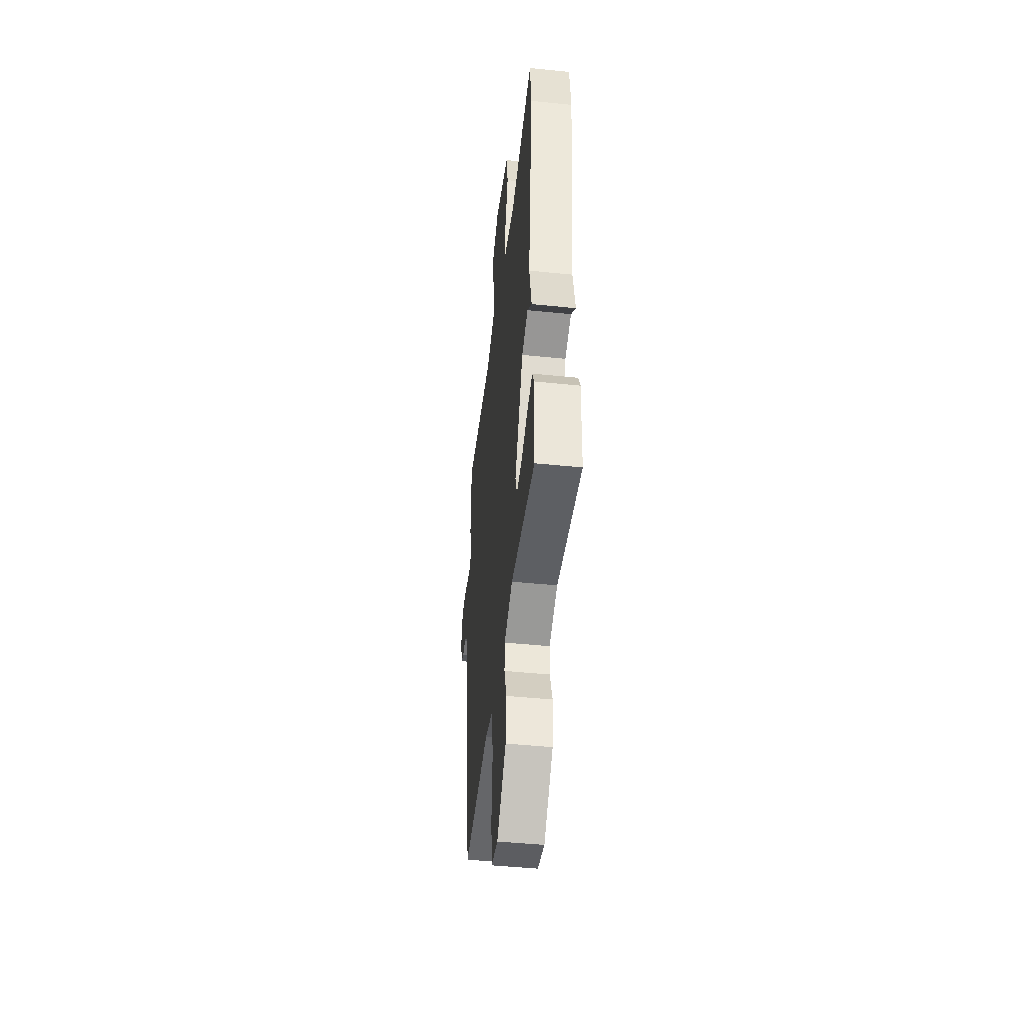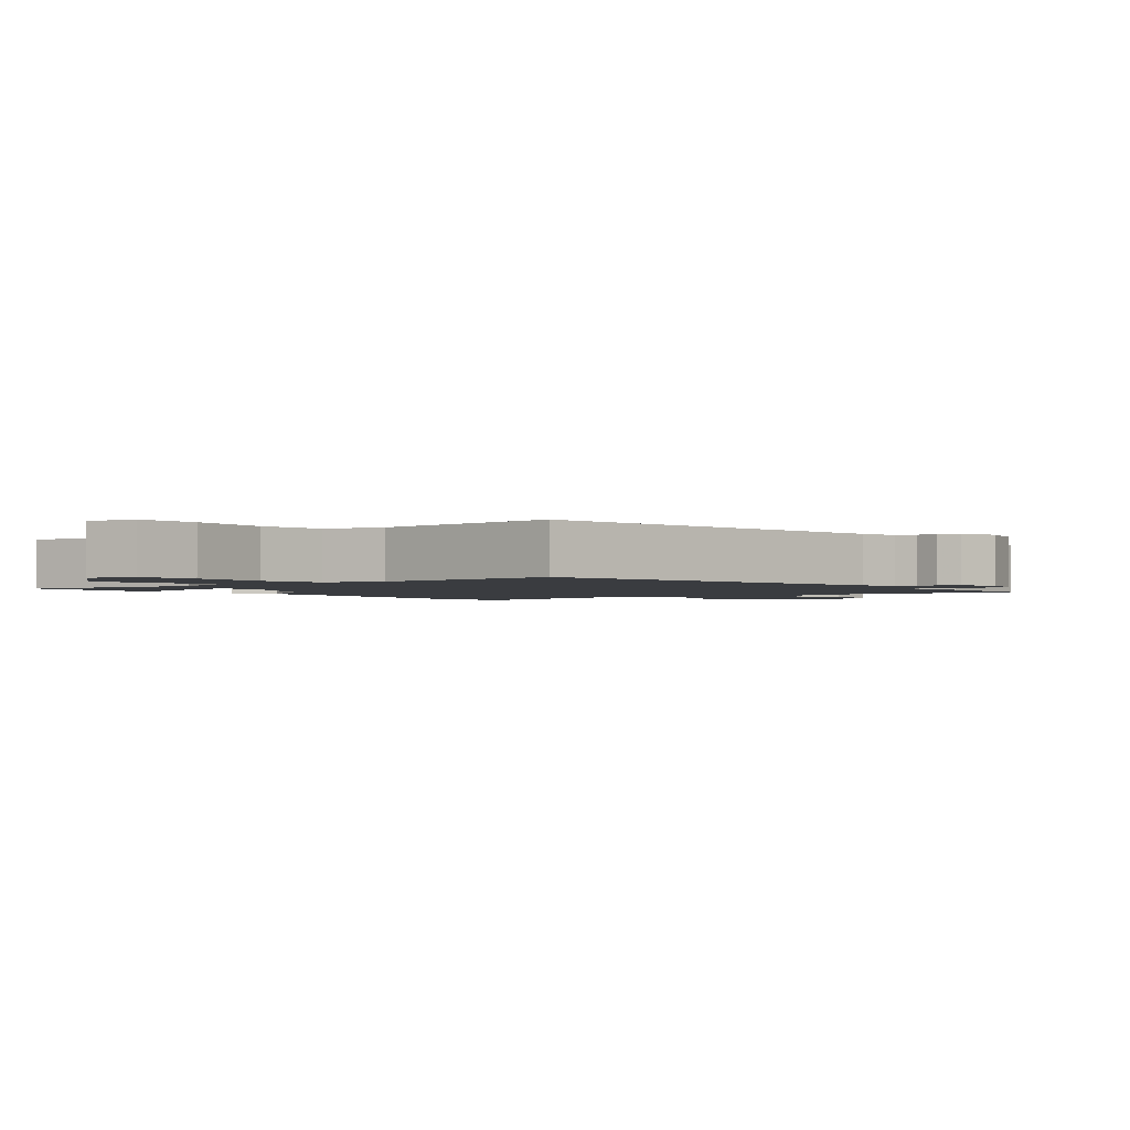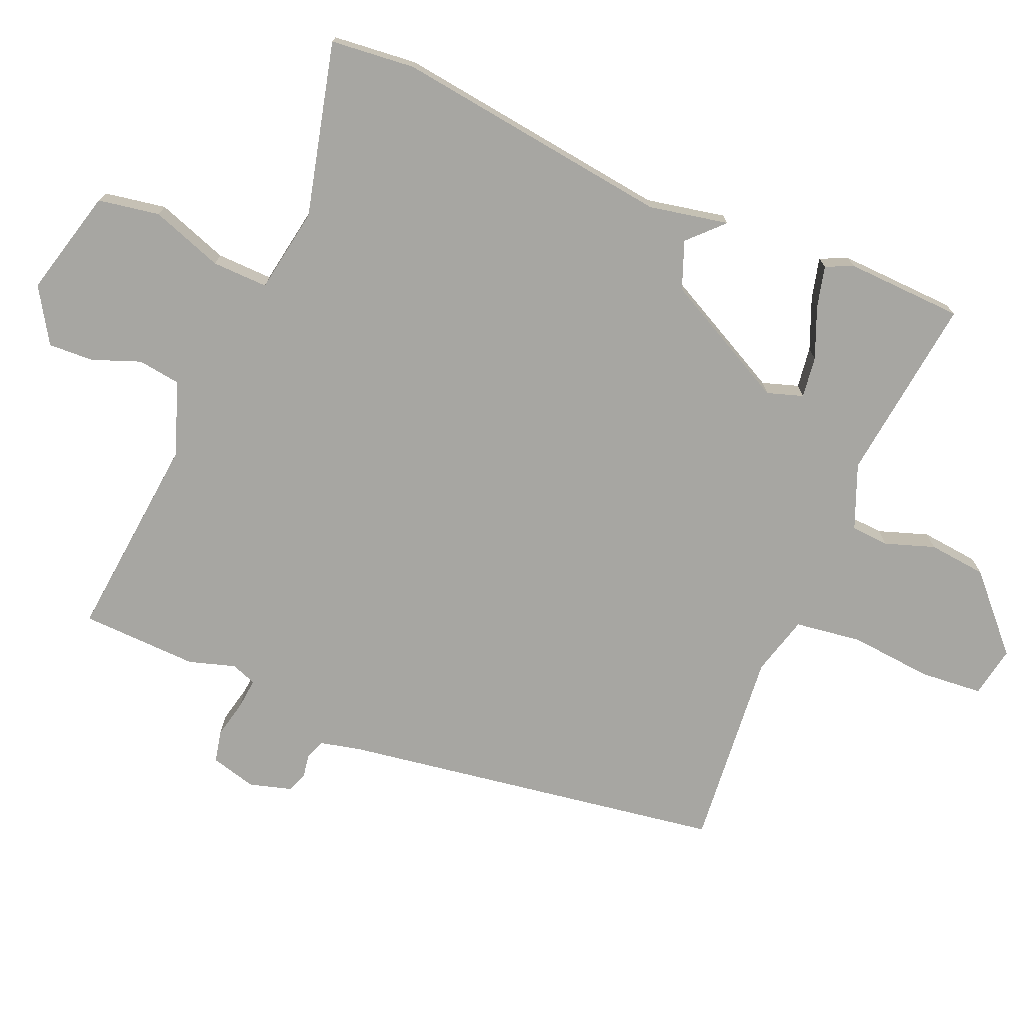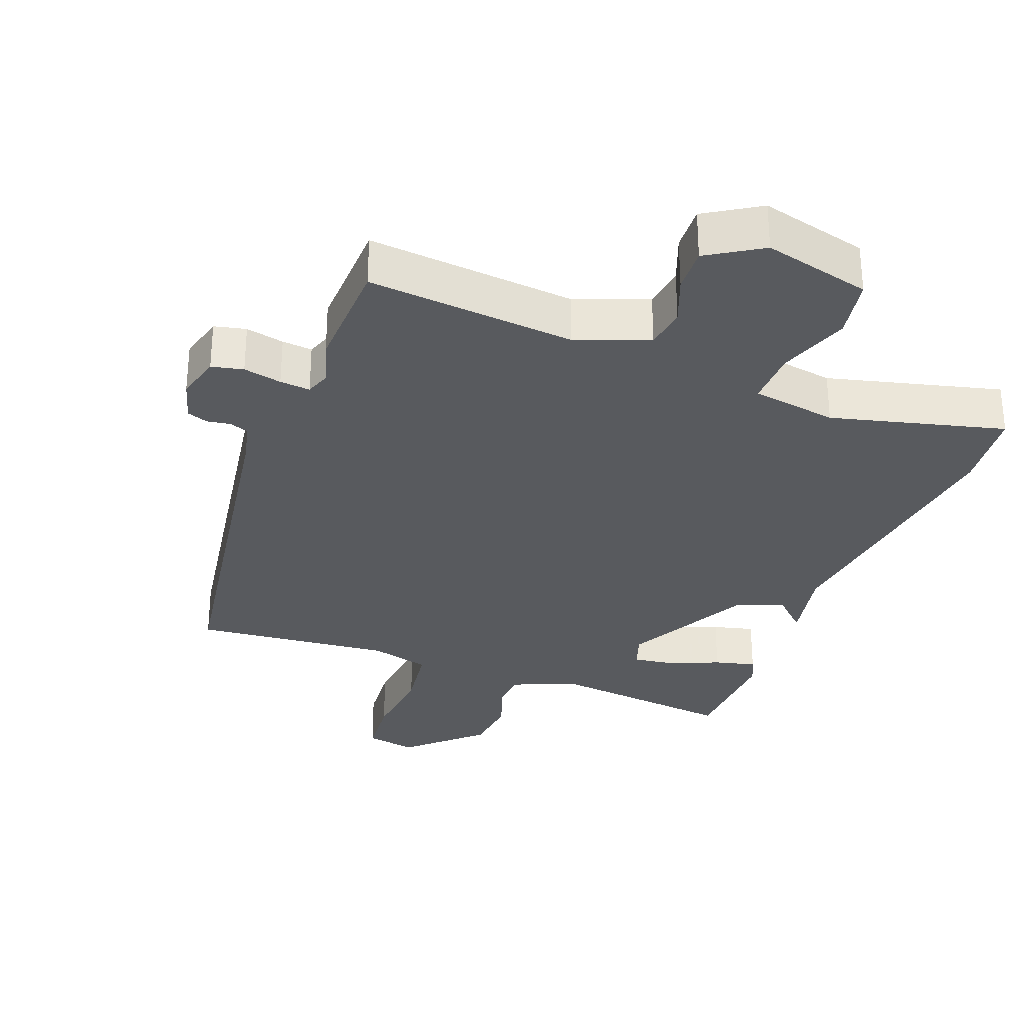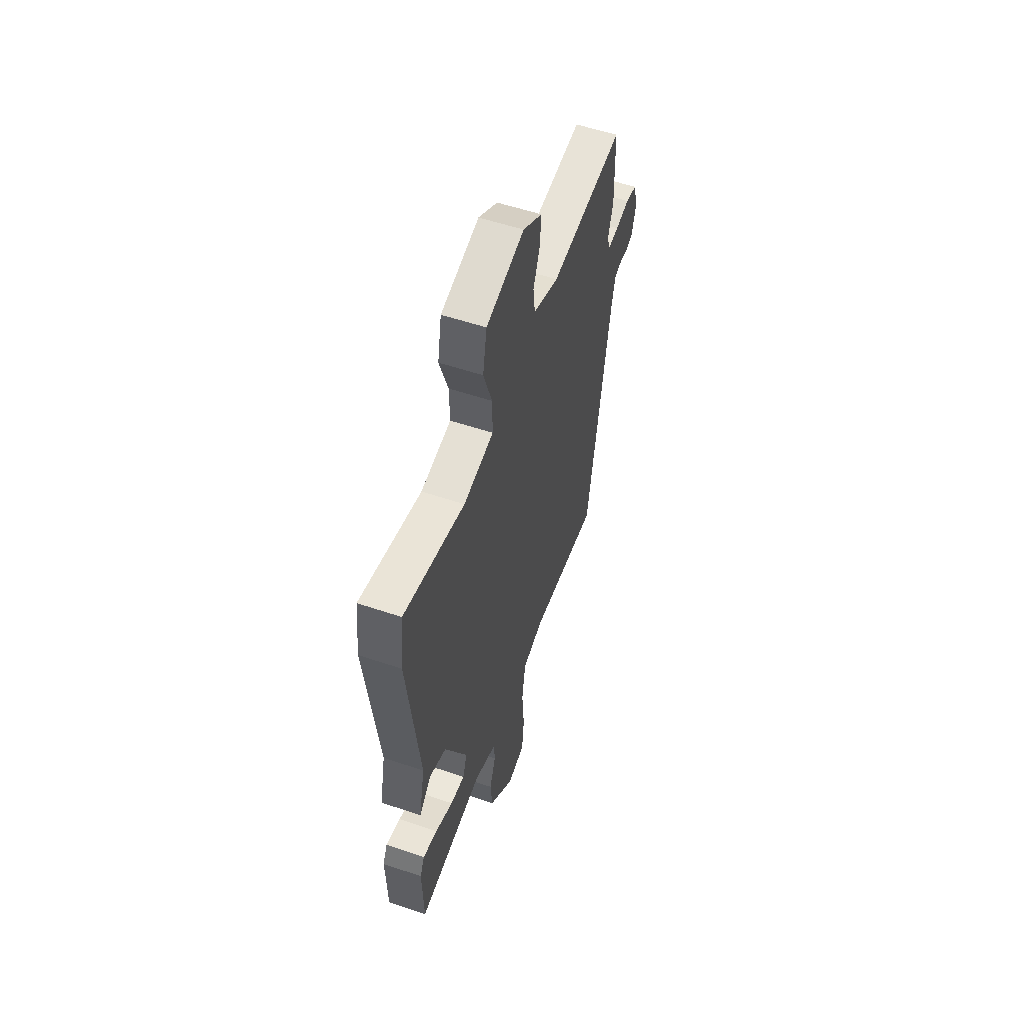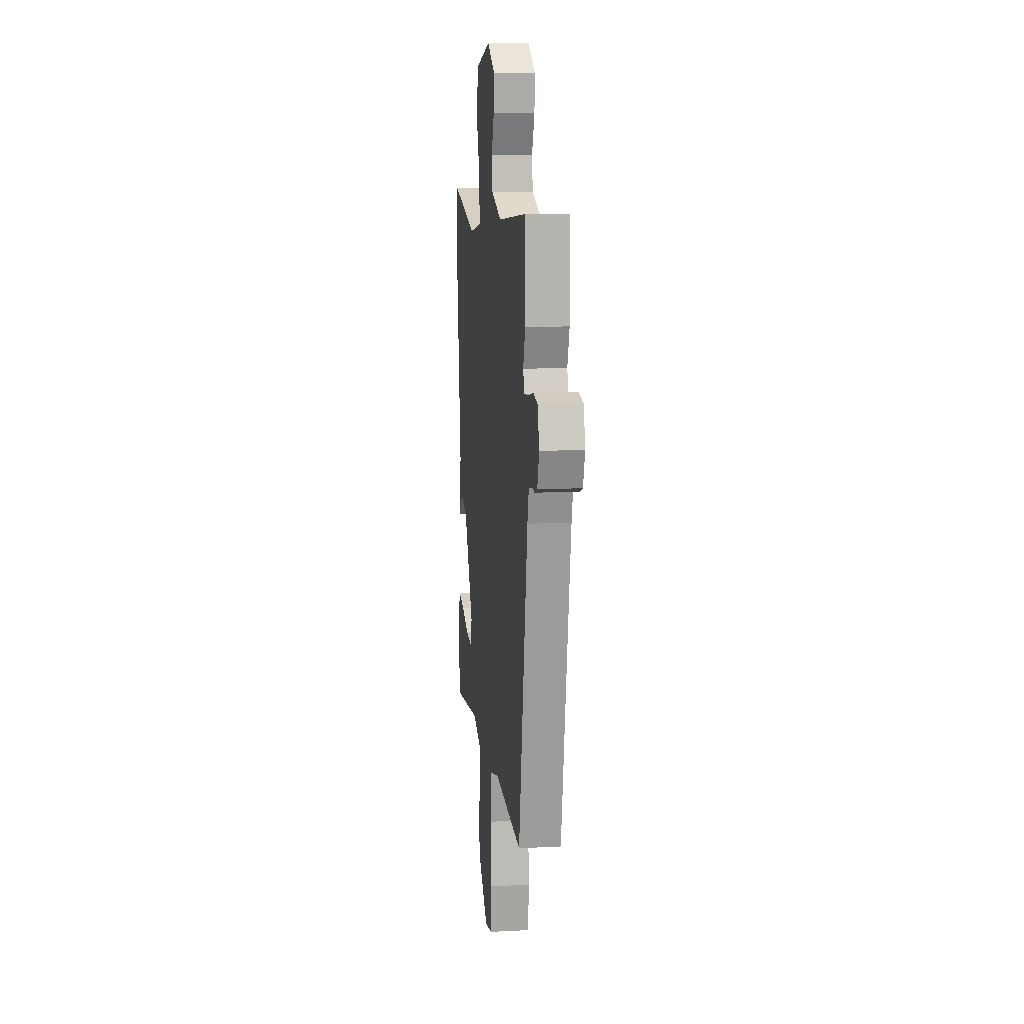
<metadata>
{"format":"obj","ext":"obj","renderer":"f3d","projection":"perspective","resolution":1024,"background":"white","views":[{"elev":-45.9,"azim":83.3,"up":"+Z"},{"elev":-1.9,"azim":-142.3,"up":"+Y"},{"elev":-74.0,"azim":66.3,"up":"+Y"},{"elev":-30.7,"azim":-21.3,"up":"+Y"},{"elev":55.9,"azim":109.5,"up":"+Z"},{"elev":11.1,"azim":-97.4,"up":"+Z"}]}
</metadata>
<code>
v 0.496 0.07 0.536
v 0.51 0.07 0.411
v 0.461 0.07 -0.003
v 0.486 0.07 -0.12
v 0.476 0.07 -0.111
v 0.435 0.07 -0.072
v 0.365 0.07 -0.1
v 0.27 0.07 -0.29
v 0.288 0.07 -0.343
v 0.349 0.07 -0.334
v 0.424 0.07 -0.302
v 0.485 0.07 -0.286
v 0.504 0.07 -0.326
v 0.499 0.07 -0.5
v 0.222 0.07 -0.47
v 0.127 0.07 -0.51
v 0.124 0.07 -0.566
v 0.15 0.07 -0.639
v 0.142 0.07 -0.725
v 0.037 0.07 -0.825
v -0.039 0.07 -0.812
v -0.048 0.07 -0.719
v -0.038 0.07 -0.597
v -0.053 0.07 -0.498
v -0.142 0.07 -0.475
v -0.436 0.07 -0.506
v -0.532 0.07 0.063
v -0.547 0.07 0.123
v -0.576 0.07 0.133
v -0.61 0.07 0.127
v -0.641 0.07 0.138
v -0.66 0.07 0.2
v -0.643 0.07 0.268
v -0.596 0.07 0.279
v -0.539 0.07 0.267
v -0.494 0.07 0.263
v -0.481 0.07 0.301
v -0.503 0.07 0.369
v -0.499 0.07 0.543
v -0.19 0.07 0.516
v -0.083 0.07 0.557
v -0.075 0.07 0.62
v -0.103 0.07 0.691
v -0.107 0.07 0.758
v -0.027 0.07 0.809
v 0.133 0.07 0.77
v 0.15 0.07 0.679
v 0.114 0.07 0.572
v 0.113 0.07 0.489
v 0.24 0.07 0.469
v 0.496 0 0.536
v 0.51 0 0.411
v 0.461 0 -0.003
v 0.486 0 -0.12
v 0.476 0 -0.111
v 0.435 0 -0.072
v 0.365 0 -0.1
v 0.27 0 -0.29
v 0.288 0 -0.343
v 0.349 0 -0.334
v 0.424 0 -0.302
v 0.485 0 -0.286
v 0.504 0 -0.326
v 0.499 0 -0.5
v 0.222 0 -0.47
v 0.127 0 -0.51
v 0.124 0 -0.566
v 0.15 0 -0.639
v 0.142 0 -0.725
v 0.037 0 -0.825
v -0.039 0 -0.812
v -0.048 0 -0.719
v -0.038 0 -0.597
v -0.053 0 -0.498
v -0.142 0 -0.475
v -0.436 0 -0.506
v -0.532 0 0.063
v -0.547 0 0.123
v -0.576 0 0.133
v -0.61 0 0.127
v -0.641 0 0.138
v -0.66 0 0.2
v -0.643 0 0.268
v -0.596 0 0.279
v -0.539 0 0.267
v -0.494 0 0.263
v -0.481 0 0.301
v -0.503 0 0.369
v -0.499 0 0.543
v -0.19 0 0.516
v -0.083 0 0.557
v -0.075 0 0.62
v -0.103 0 0.691
v -0.107 0 0.758
v -0.027 0 0.809
v 0.133 0 0.77
v 0.15 0 0.679
v 0.114 0 0.572
v 0.113 0 0.489
v 0.24 0 0.469
f 46 47 48
f 45 46 48
f 44 45 48
f 43 44 48
f 42 43 48
f 41 42 48 49
f 40 41 49
f 40 49 50
f 39 40 50
f 38 39 50
f 37 38 50
f 33 34 35
f 32 33 35
f 31 32 35
f 30 31 35
f 29 30 35
f 28 29 35 36
f 27 28 36
f 36 37 50
f 27 36 50
f 26 27 50
f 25 26 50
f 21 22 23
f 20 21 23
f 19 20 23
f 18 19 23
f 17 18 23
f 16 17 23 24
f 24 25 50
f 16 24 50
f 15 16 50
f 13 14 15
f 12 13 15
f 11 12 15
f 10 11 15
f 3 4 5 6
f 3 6 7
f 2 3 7
f 1 2 7 8
f 9 10 15
f 8 9 15
f 8 15 50
f 1 8 50
f 98 97 96
f 98 96 95
f 98 95 94
f 98 94 93
f 98 93 92
f 99 98 92 91
f 99 91 90
f 100 99 90
f 100 90 89
f 100 89 88
f 100 88 87
f 85 84 83
f 85 83 82
f 85 82 81
f 85 81 80
f 85 80 79
f 86 85 79 78
f 86 78 77
f 100 87 86
f 100 86 77
f 100 77 76
f 100 76 75
f 73 72 71
f 73 71 70
f 73 70 69
f 73 69 68
f 73 68 67
f 74 73 67 66
f 100 75 74
f 100 74 66
f 100 66 65
f 65 64 63
f 65 63 62
f 65 62 61
f 65 61 60
f 56 55 54 53
f 57 56 53
f 57 53 52
f 58 57 52 51
f 65 60 59
f 65 59 58
f 100 65 58
f 100 58 51
f 1 51 52 2
f 2 52 53 3
f 3 53 54 4
f 4 54 55 5
f 5 55 56 6
f 6 56 57 7
f 7 57 58 8
f 8 58 59 9
f 9 59 60 10
f 10 60 61 11
f 11 61 62 12
f 12 62 63 13
f 13 63 64 14
f 14 64 65 15
f 15 65 66 16
f 16 66 67 17
f 17 67 68 18
f 18 68 69 19
f 19 69 70 20
f 20 70 71 21
f 21 71 72 22
f 22 72 73 23
f 23 73 74 24
f 24 74 75 25
f 25 75 76 26
f 26 76 77 27
f 27 77 78 28
f 28 78 79 29
f 29 79 80 30
f 30 80 81 31
f 31 81 82 32
f 32 82 83 33
f 33 83 84 34
f 34 84 85 35
f 35 85 86 36
f 36 86 87 37
f 37 87 88 38
f 38 88 89 39
f 39 89 90 40
f 40 90 91 41
f 41 91 92 42
f 42 92 93 43
f 43 93 94 44
f 44 94 95 45
f 45 95 96 46
f 46 96 97 47
f 47 97 98 48
f 48 98 99 49
f 49 99 100 50
f 50 100 51 1

</code>
